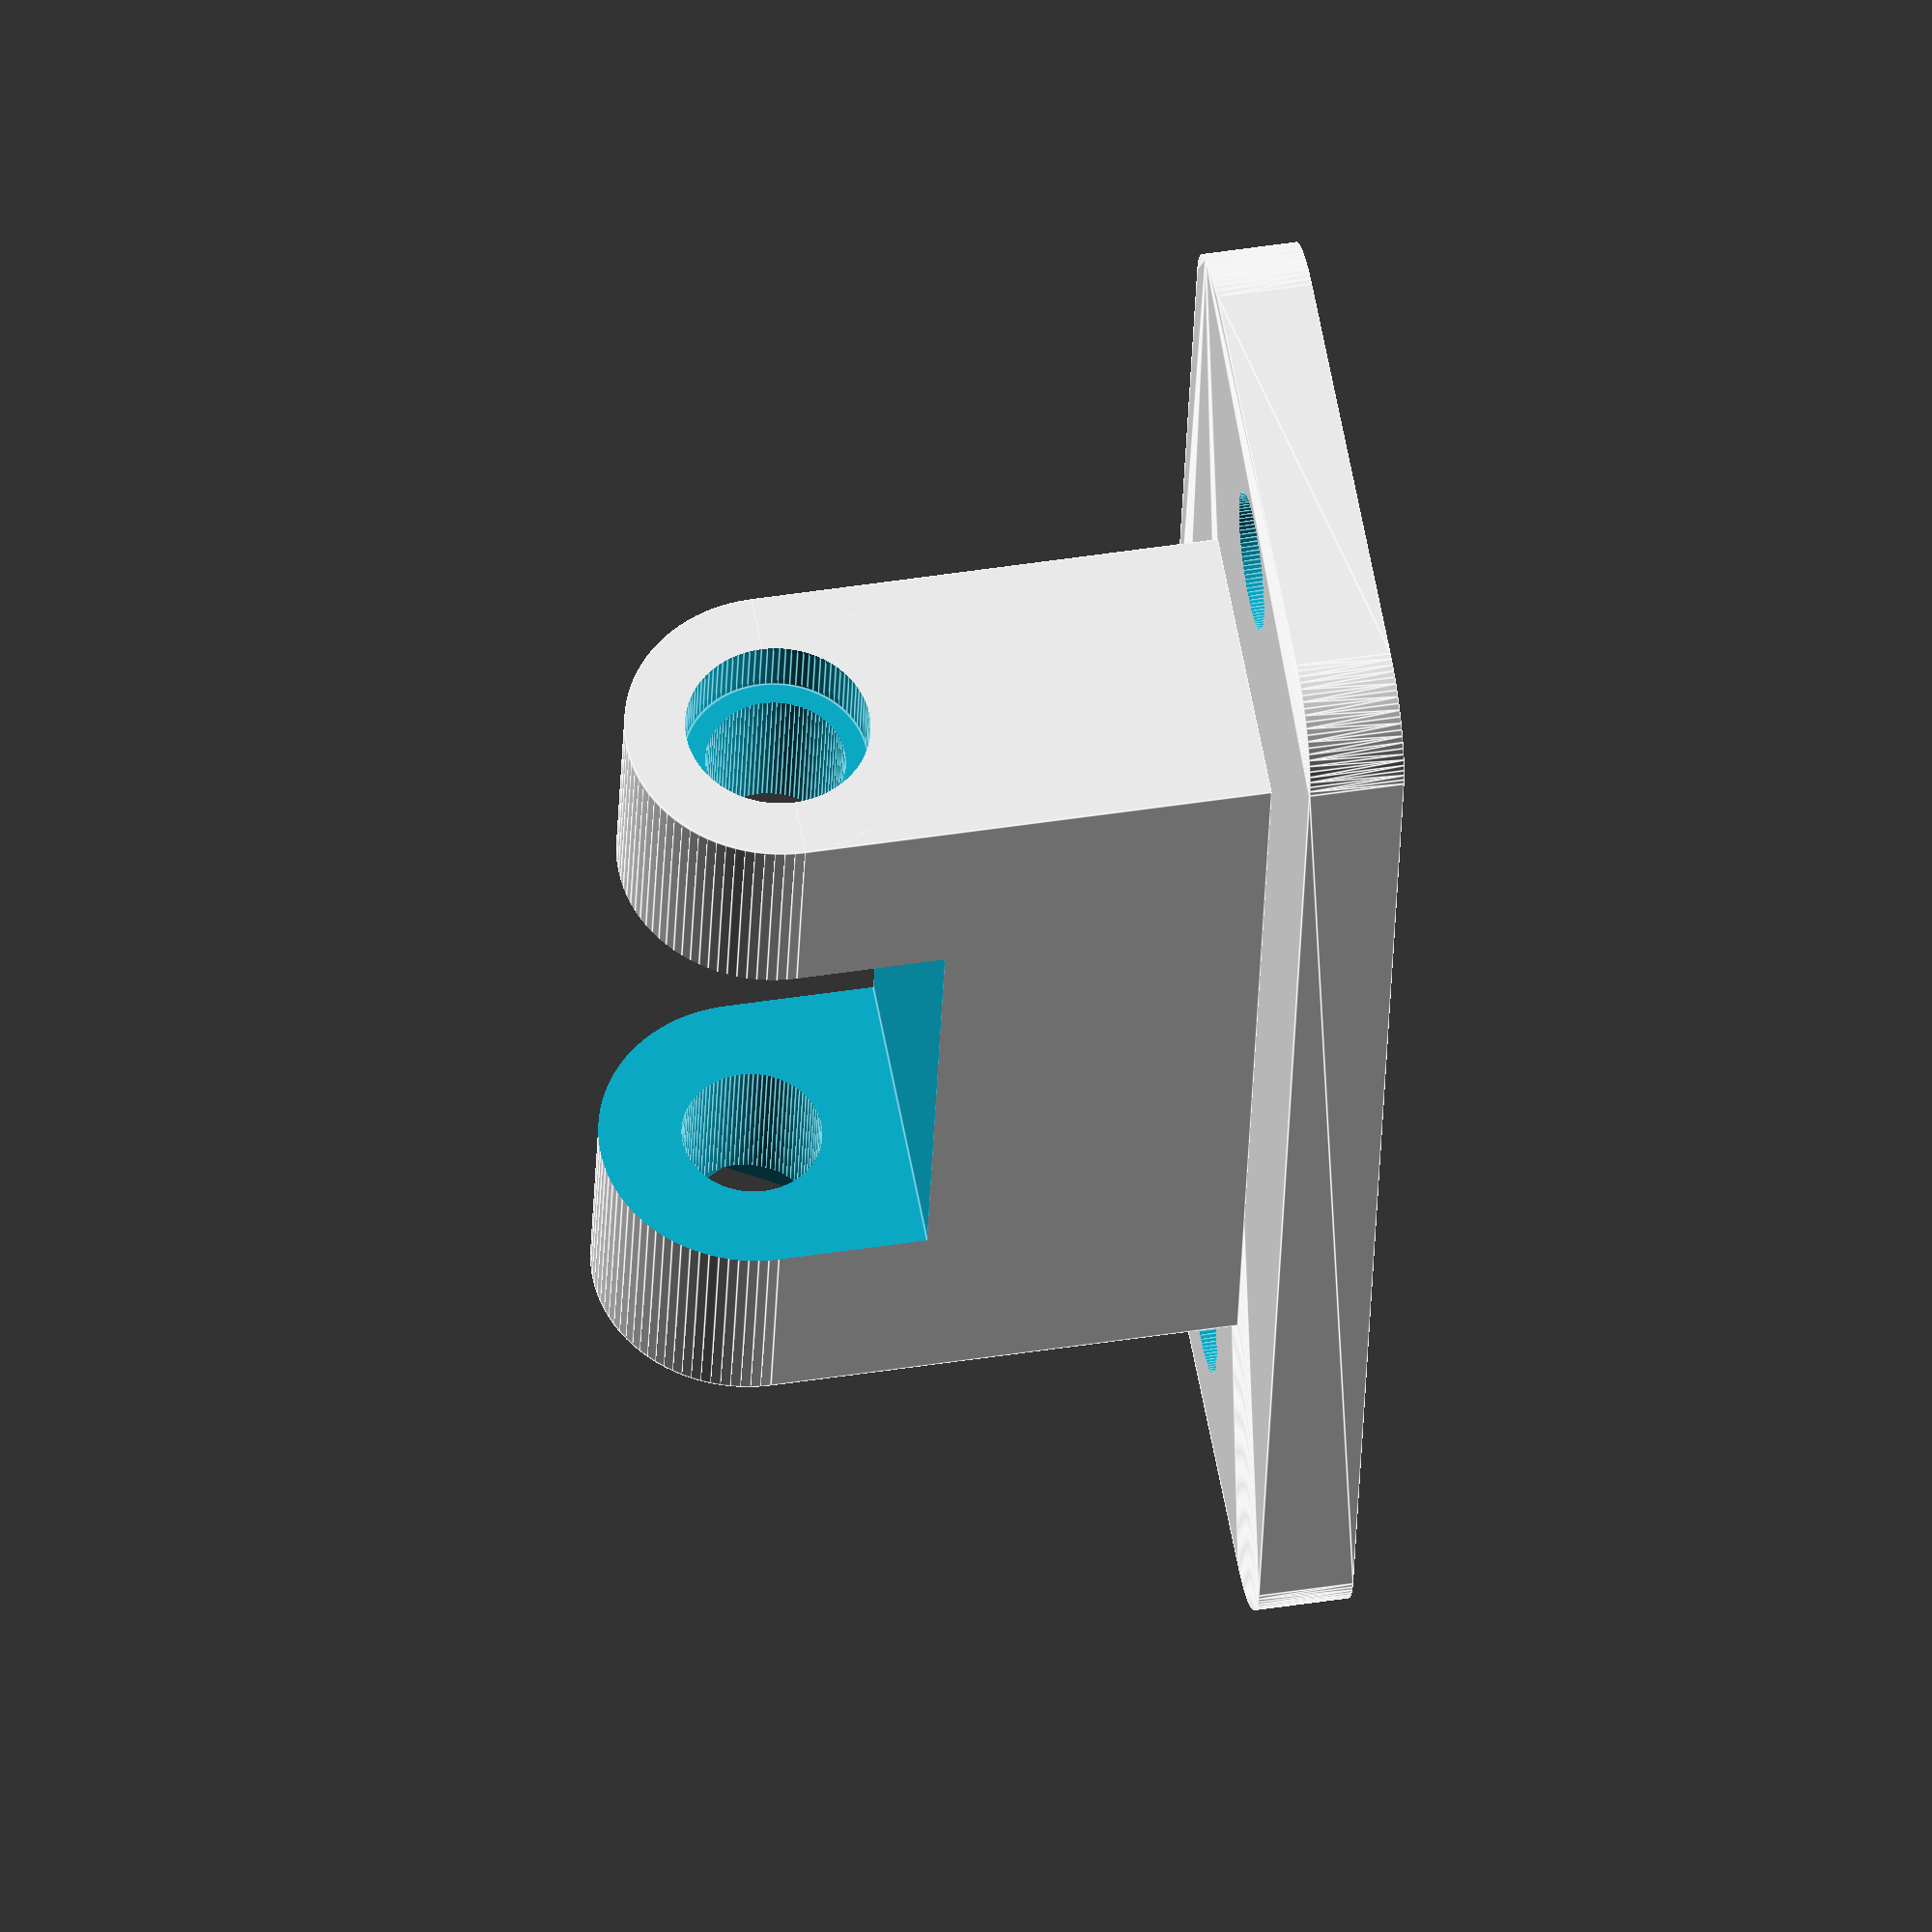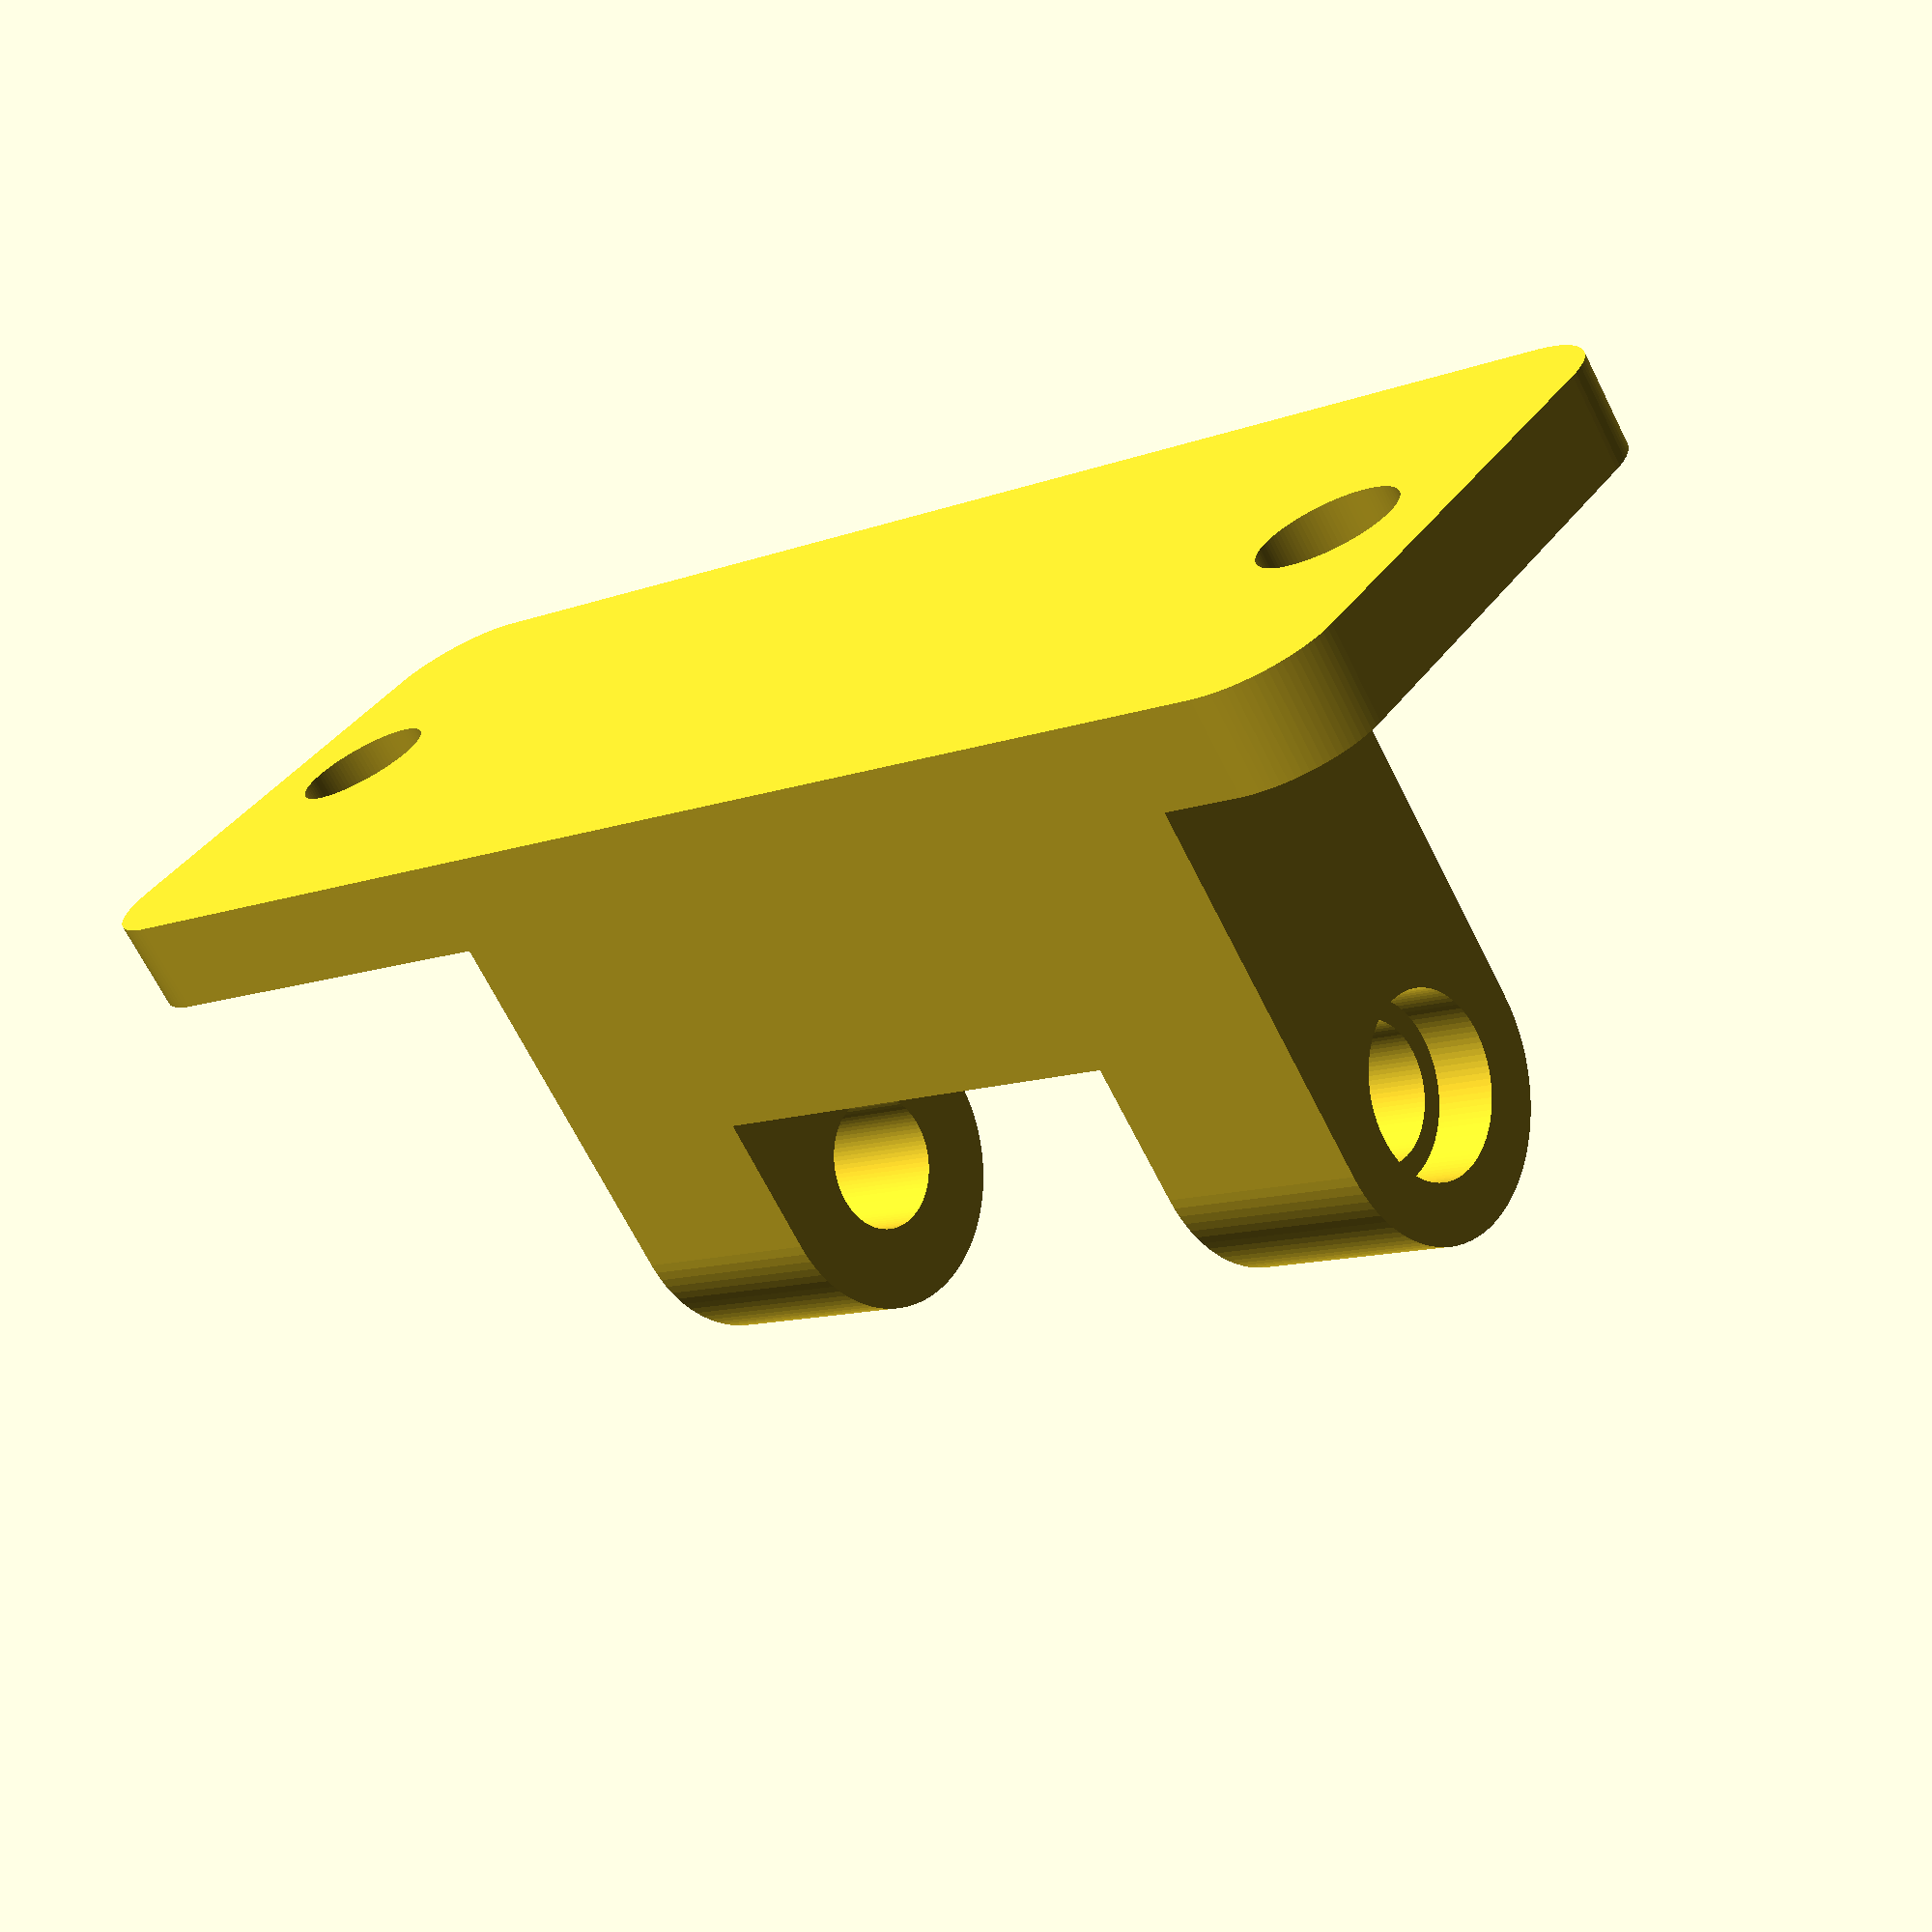
<openscad>
clearance = 0.1;

use_version = 2;

base_plate_length = 20;
base_plate_height = 3;
base_plate_corner_radius = 3;

base_plate_hole_diameter = 4.4;
base_plate_hole_offset = 3;

coupler_width = 30;
coupler_height = 10;
coupler_wall_width = 2.6;
coupler_inner_cut_width = 15.8;
coupler_screw_hole_diameter = 4.4;
coupler_screw_nut_diameter = 7;
coupler_screw_head_diameter = 5.8;
coupler_screw_head_height = 2;

base_plate_width = coupler_width + 2*base_plate_hole_diameter + 4*base_plate_hole_offset;


difference() {
    roundedRectangle(base_plate_width, base_plate_length, base_plate_height, base_plate_corner_radius);
    
    // Left screw hole
    translate([base_plate_corner_radius/2+base_plate_hole_offset,base_plate_length/2,-clearance]) {
        cylinder(d=base_plate_hole_diameter, h=base_plate_height+2*clearance, $fn=96);
    }

    // Right screw hole
    translate([base_plate_width-base_plate_corner_radius/2-base_plate_hole_offset,base_plate_length/2,-clearance]) {
        cylinder(d=base_plate_hole_diameter, h=base_plate_height+2*clearance, $fn=96);
    }
}

translate([base_plate_width/2-coupler_width/2, base_plate_length/2, base_plate_height+coupler_screw_hole_diameter/2+coupler_wall_width+coupler_height]) {
    
    if (use_version == 1)
        version1();
    else
        version2();
}

module version1 () {
    rotate(90, [0,1,0]) {
        difference() {

            width = coupler_screw_hole_diameter+2*coupler_wall_width;

            union() {
                cylinder(d=width, h=coupler_width, $fn=96);
                translate([0,-width/2,0]) {
                    cube([width/2+coupler_height, width, coupler_width]);
                }
            }

            // Screw hole
            translate([0,0,-clearance]) {
                cylinder(d=coupler_screw_hole_diameter, h=coupler_width+2*clearance, $fn=96);
            }
            
            // Screw head
            translate([0,0,coupler_width-coupler_screw_head_height]) {
                cylinder(d=coupler_screw_head_diameter, h=coupler_screw_head_height+clearance, $fn=96);
            }
            
            // Nut
            translate([0,0,-clearance]) {
                rotate(30, [0,0,1]) {
                    cylinder(d=coupler_screw_nut_diameter, h=coupler_screw_head_height+clearance, $fn=6);
                }
            }
            
            // Outer cuts
            cut_width = (coupler_width - coupler_inner_cut_width) / 2;
            translate([
                -coupler_screw_hole_diameter/2-coupler_wall_width-clearance,
                -coupler_screw_hole_diameter/2-coupler_wall_width-clearance,
                -clearance
            ]) {
                cube([1+coupler_screw_hole_diameter+2*coupler_wall_width,width+2*clearance,cut_width+2*clearance]);
            }
            translate([
                -coupler_screw_hole_diameter/2-coupler_wall_width-clearance,
                -coupler_screw_hole_diameter/2-coupler_wall_width-clearance,
                coupler_width-cut_width-clearance
            ]) {
                cube([1+coupler_screw_hole_diameter+2*coupler_wall_width, width+2*clearance,cut_width+2*clearance]);
            }
        }
    }
}

module version2 () {
    rotate(90, [0,1,0]) {
        difference() {

            width = coupler_screw_hole_diameter+2*coupler_wall_width;

            union() {
                cylinder(d=width, h=coupler_width, $fn=96);
                translate([0,-width/2,0]) {
                    cube([width/2+coupler_height, width, coupler_width]);
                }
            }

            // Screw hole
            translate([0,0,-clearance]) {
                cylinder(d=coupler_screw_hole_diameter, h=coupler_width+2*clearance, $fn=96);
            }
            
            // Screw head
            translate([0,0,coupler_width-coupler_screw_head_height]) {
                cylinder(d=coupler_screw_head_diameter, h=coupler_screw_head_height+clearance, $fn=96);
            }
            
            // Nut
            translate([0,0,-clearance]) {
                rotate(30, [0,0,1]) {
                    cylinder(d=coupler_screw_nut_diameter, h=coupler_screw_head_height+clearance, $fn=6);
                }
            }
            
            // Inner cut
            translate([
                -coupler_screw_hole_diameter/2-coupler_wall_width-clearance,
                -coupler_screw_hole_diameter/2-coupler_wall_width-clearance,
                coupler_width/2-coupler_inner_cut_width/2
            ]) {
                cube([coupler_screw_hole_diameter+2*coupler_wall_width,width+2*clearance,coupler_inner_cut_width]);
            }
        }
    }
}

module roundedRectangle(width, depth, height, radius) {
    hull () {    
        translate([radius,radius,0]) {
            cylinder(h=height, r=radius, $fn=90);
        }
        translate([width-radius,radius,0]) {
            cylinder(h=height, r=radius, $fn=90);
        }
        translate([radius,depth-radius,0]) {
            cylinder(h=height, r=radius, $fn=90);
        }
        translate([width-radius,depth-radius,0]) {
            cylinder(h=height, r=radius, $fn=90);
        }
    }
}

</openscad>
<views>
elev=134.9 azim=101.4 roll=100.3 proj=o view=edges
elev=69.0 azim=143.7 roll=206.8 proj=p view=wireframe
</views>
